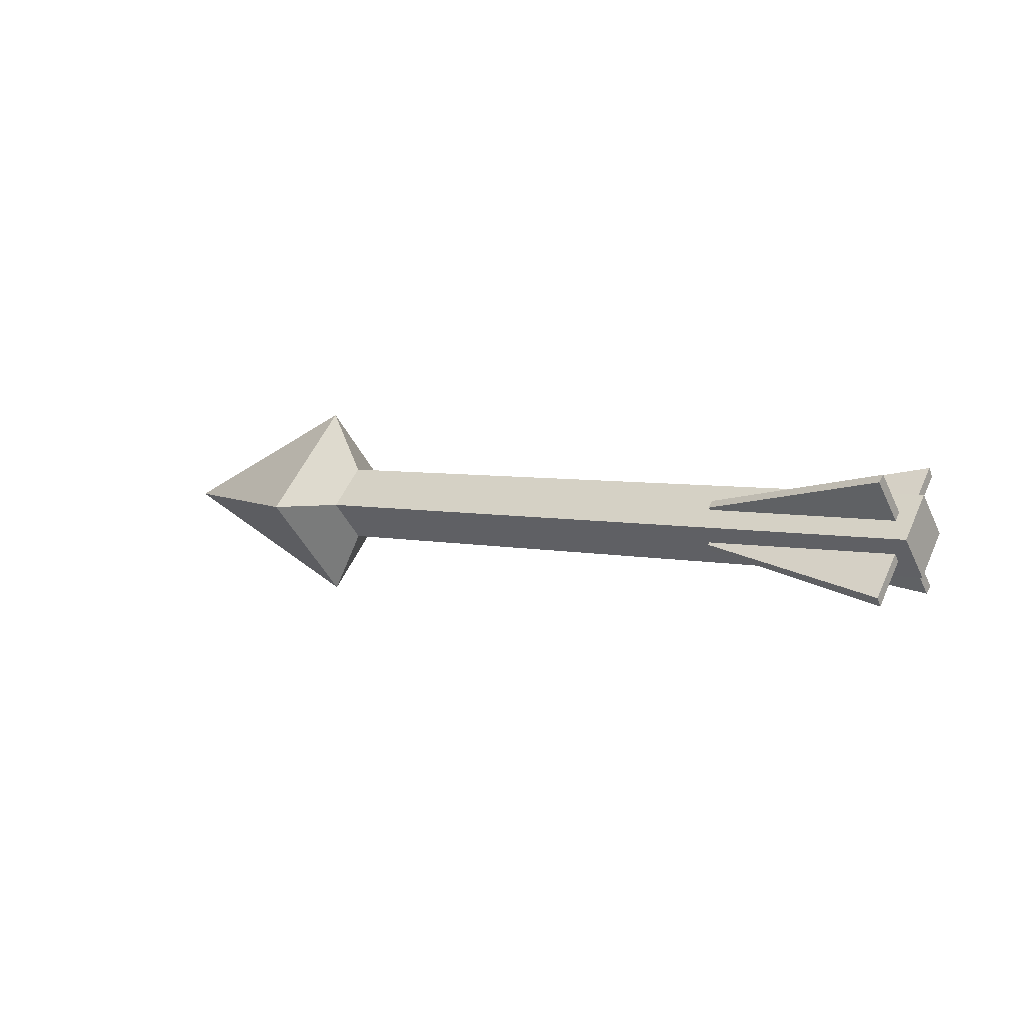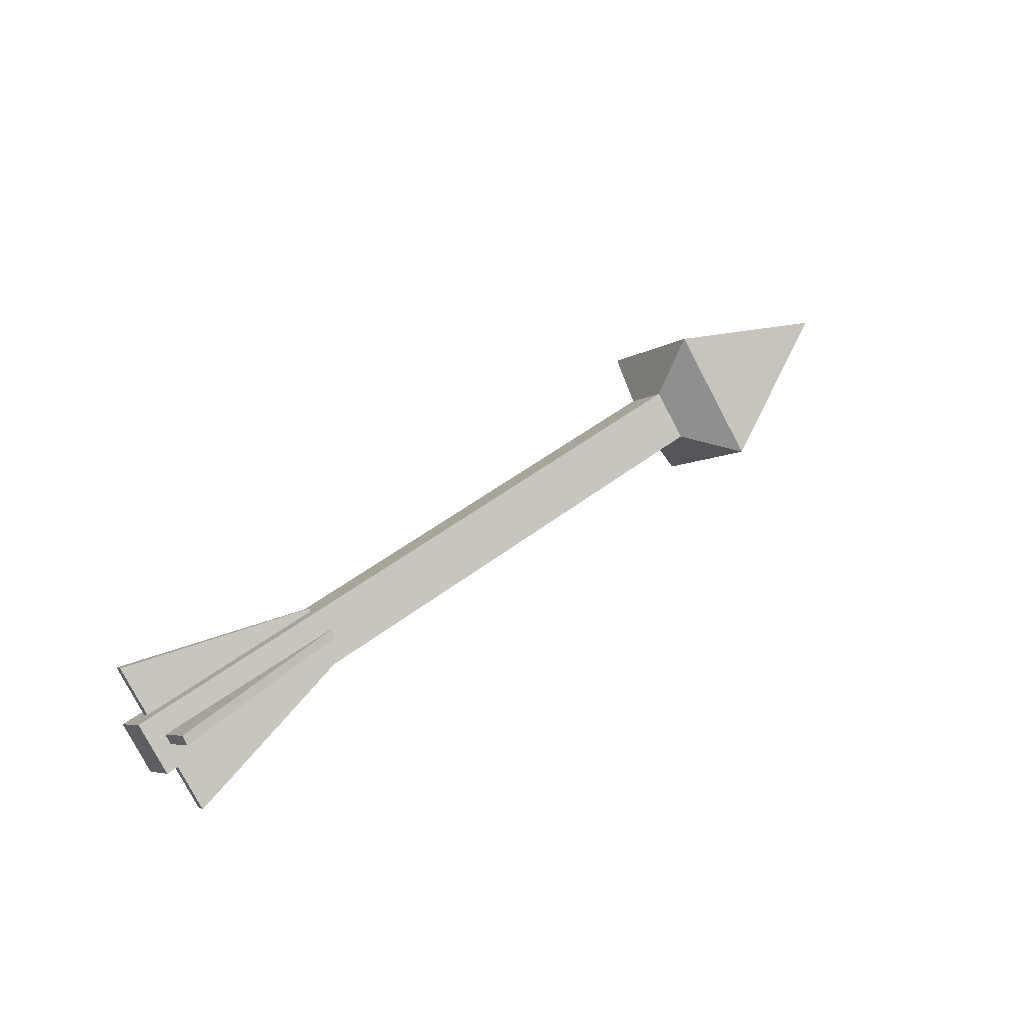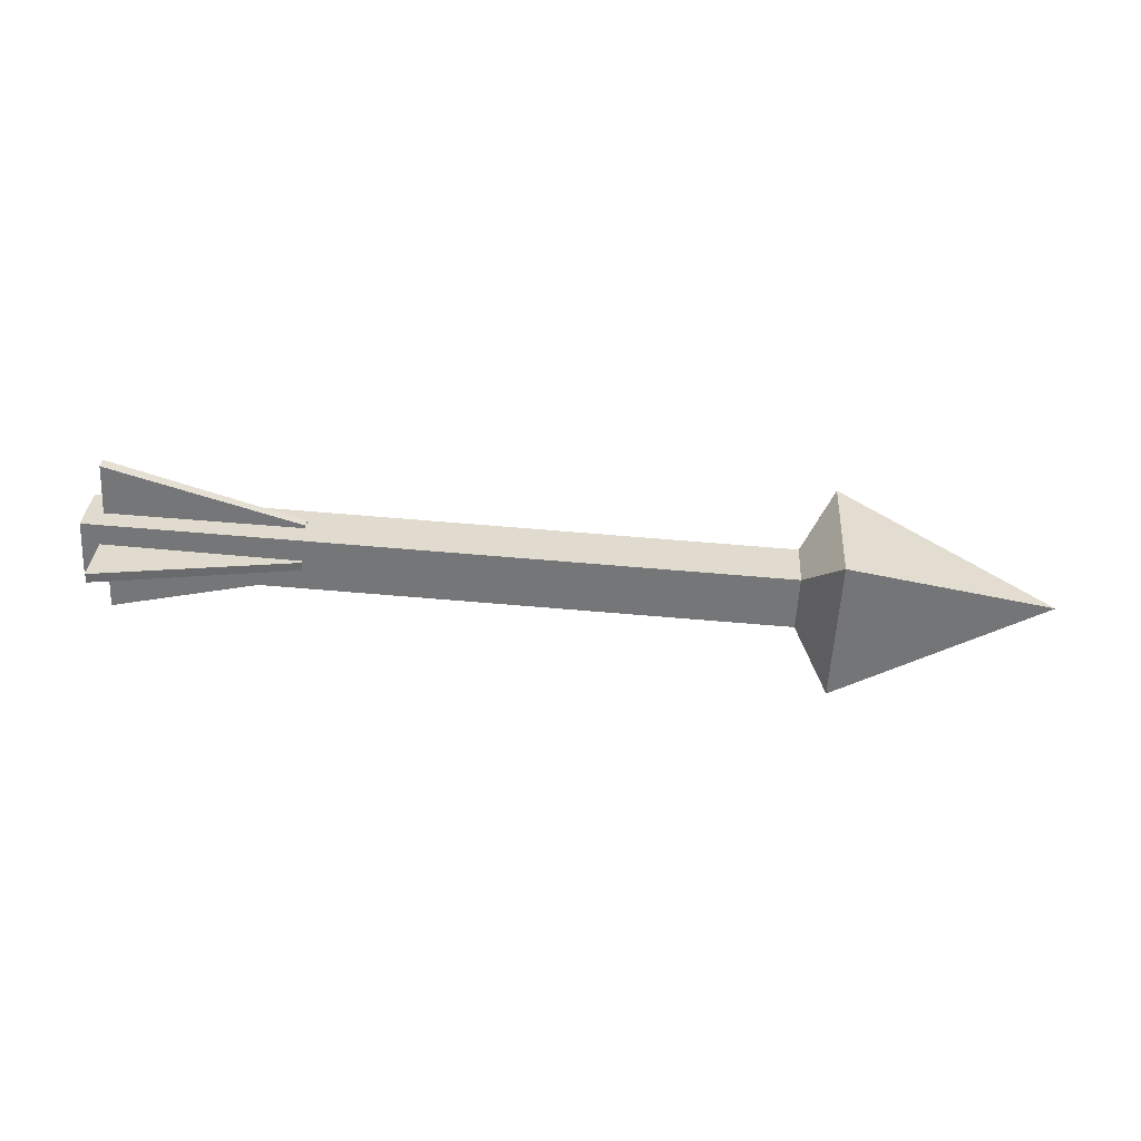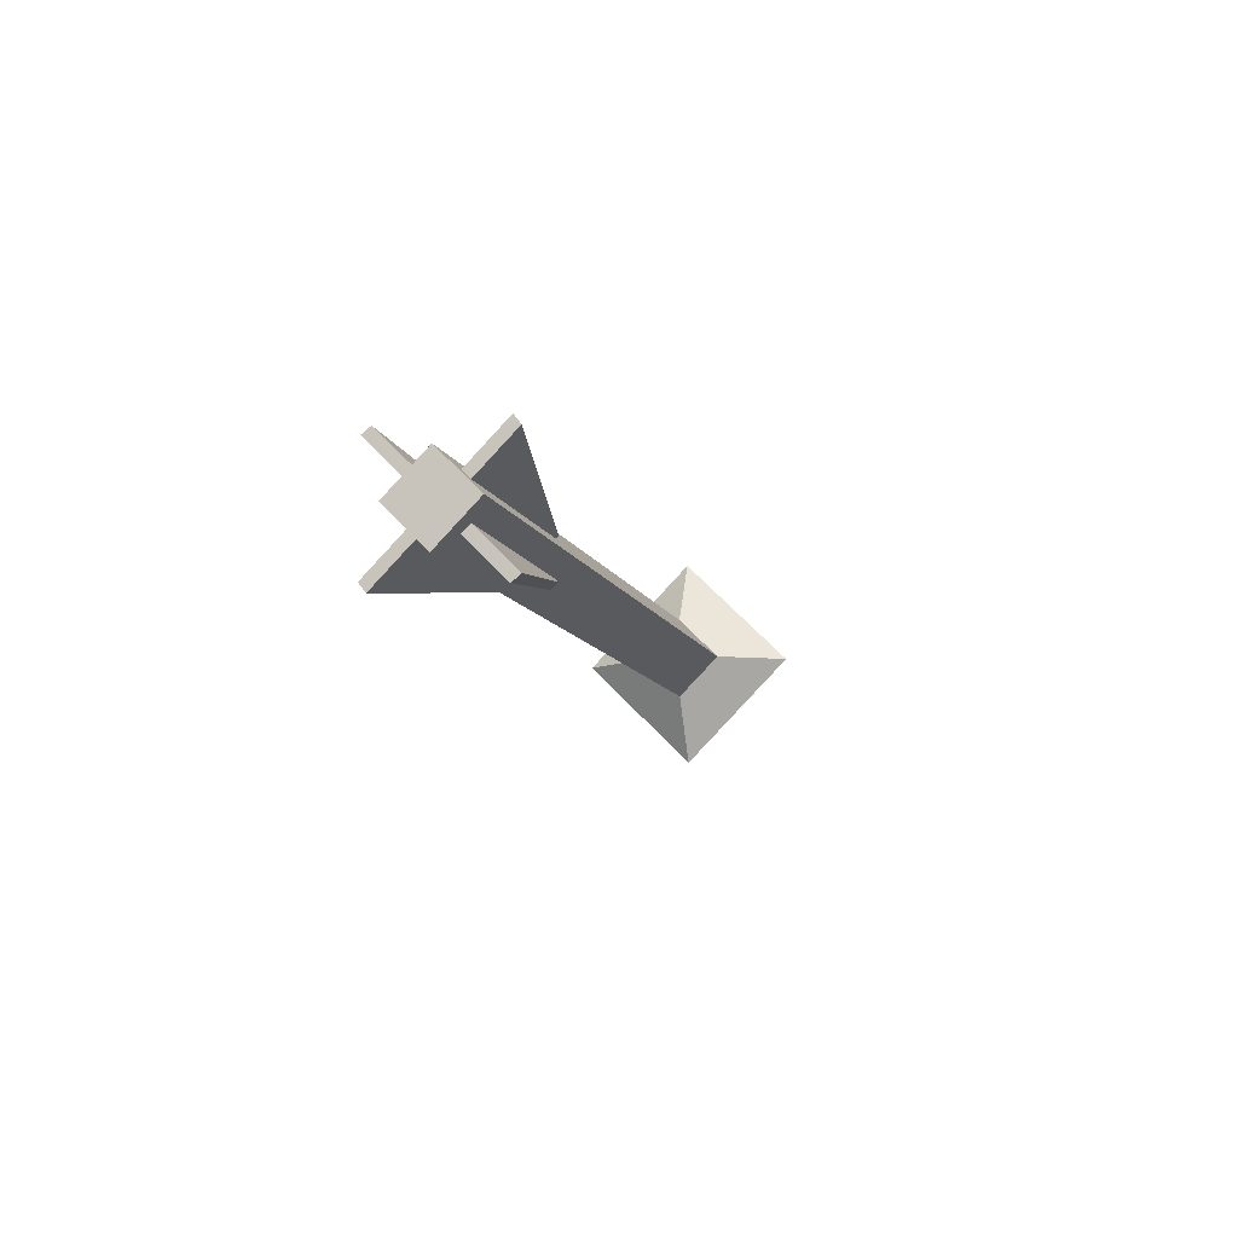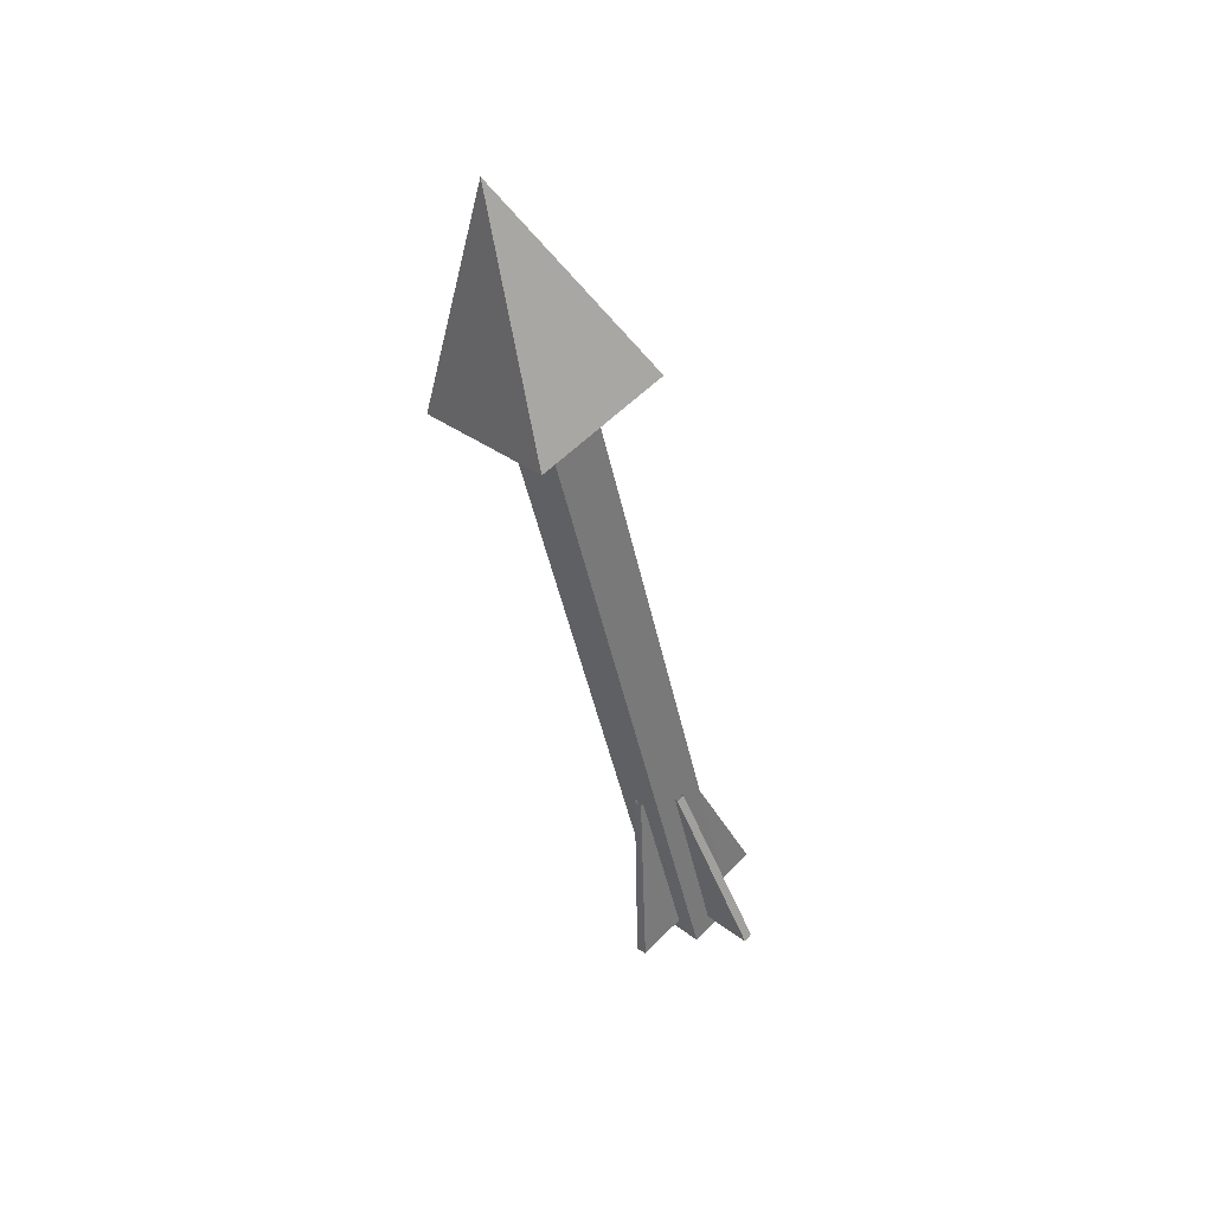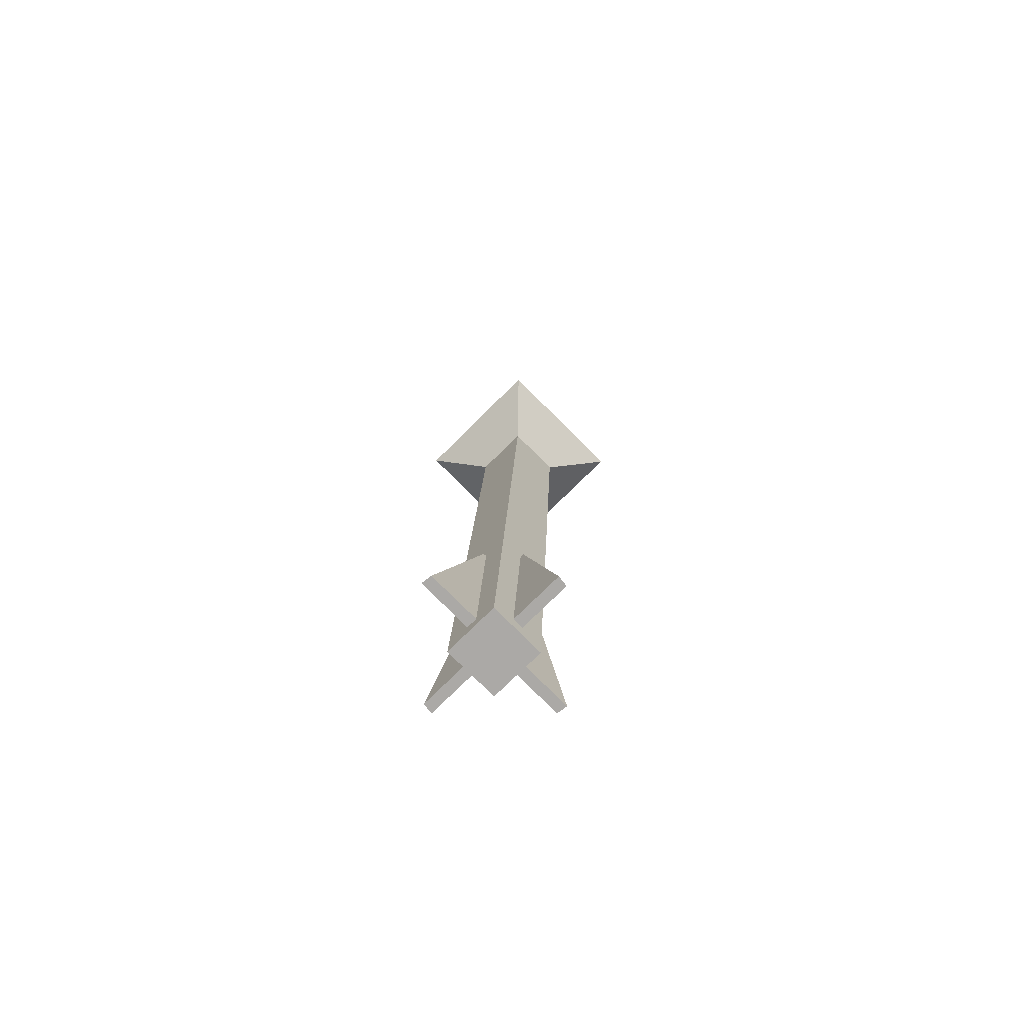
<metadata>
{"format":"obj","ext":"obj","renderer":"f3d","projection":"perspective","resolution":1024,"background":"white","views":[{"elev":4.7,"azim":-143.9,"up":"+Z"},{"elev":47.0,"azim":-41.4,"up":"+Y"},{"elev":77.9,"azim":4.6,"up":"+Y"},{"elev":-10.6,"azim":-74.1,"up":"+Y"},{"elev":-44.9,"azim":101.7,"up":"+Z"},{"elev":14.2,"azim":-88.2,"up":"+Y"}]}
</metadata>
<code>
g trapArrowWall_arrows1
v 0.3209 0.1273 9.149e-08
v 0.3209 -1.526e-07 -0.1273
v 0.5952 -1.526e-07 9.149e-08
v 0.3209 0.1273 9.149e-08
v 0.278 0.04868 -2.137e-07
v 0.278 1.526e-07 -0.04868
v 0.3209 -1.526e-07 -0.1273
v -0.5952 0.04868 -2.137e-07
v -0.5952 -1.526e-07 0.04868
v -0.5952 -0.04868 -2.137e-07
v -0.5952 1.526e-07 -0.04868
v 0.278 -1.526e-07 0.04868
v 0.3209 -1.526e-07 0.1273
v 0.3209 -0.1273 9.149e-08
v 0.278 -0.04868 -2.137e-07
v 0.3209 -0.1273 9.149e-08
v 0.3209 -1.526e-07 -0.1273
v 0.278 1.526e-07 -0.04868
v 0.278 -0.04868 -2.137e-07
v 0.278 -1.526e-07 0.04868
v 0.278 0.04868 -2.137e-07
v 0.3209 0.1273 9.149e-08
v 0.3209 -1.526e-07 0.1273
v 0.3209 -1.526e-07 0.1273
v 0.5952 -1.526e-07 9.149e-08
v 0.3209 -0.1273 9.149e-08
v 0.5952 -1.526e-07 9.149e-08
v 0.3209 -1.526e-07 -0.1273
v 0.3209 -0.1273 9.149e-08
v 0.3209 -1.526e-07 0.1273
v 0.3209 0.1273 9.149e-08
v 0.5952 -1.526e-07 9.149e-08
v -0.5952 -1.526e-07 0.04868
v -0.5952 0.04868 -2.137e-07
v 0.278 0.04868 -2.137e-07
v 0.278 -1.526e-07 0.04868
v -0.5952 -1.526e-07 0.04868
v 0.278 -1.526e-07 0.04868
v 0.278 -0.04868 -2.137e-07
v -0.5952 -0.04868 -2.137e-07
v 0.278 1.526e-07 -0.04868
v -0.5952 1.526e-07 -0.04868
v -0.5952 -0.04868 -2.137e-07
v 0.278 -0.04868 -2.137e-07
v 0.278 0.04868 -2.137e-07
v -0.5952 0.04868 -2.137e-07
v -0.5952 1.526e-07 -0.04868
v 0.278 1.526e-07 -0.04868
v -0.5733 0.07651 0.06684
v -0.5733 0.06601 0.07501
v -0.5733 -0.07668 -0.06767
v -0.5733 -0.06617 -0.07584
v -0.5733 0.06601 0.07501
v -0.5733 0.07651 0.06684
v -0.3254 0.03101 0.02325
v -0.3254 0.02325 0.03101
v -0.5733 0.06601 0.07501
v -0.3254 0.02325 0.03101
v -0.3254 -0.03101 -0.02325
v -0.5733 -0.07668 -0.06767
v -0.3254 -0.02325 -0.03101
v -0.5733 -0.06617 -0.07584
v -0.5733 -0.07668 -0.06767
v -0.3254 -0.03101 -0.02325
v -0.3254 0.03101 0.02325
v -0.5733 0.07651 0.06684
v -0.5733 -0.06617 -0.07584
v -0.3254 -0.02325 -0.03101
v -0.5733 -0.06684 0.07651
v -0.5733 -0.07501 0.066
v -0.5733 0.06768 -0.07668
v -0.5733 0.07584 -0.06617
v -0.5733 -0.07501 0.066
v -0.5733 -0.06684 0.07651
v -0.3254 -0.02325 0.03101
v -0.3254 -0.03101 0.02325
v -0.5733 -0.07501 0.066
v -0.3254 -0.03101 0.02325
v -0.3254 0.02325 -0.03101
v -0.5733 0.06768 -0.07668
v -0.3254 0.03101 -0.02325
v -0.5733 0.07584 -0.06617
v -0.5733 0.06768 -0.07668
v -0.3254 0.02325 -0.03101
v -0.3254 -0.02325 0.03101
v -0.5733 -0.06684 0.07651
v -0.5733 0.07584 -0.06617
v -0.3254 0.03101 -0.02325
g trapArrowWall_arrows1_0
f 3 2 1
f 6 5 4
f 7 6 4
f 10 9 8
f 11 10 8
f 14 13 12
f 15 14 12
f 18 17 16
f 19 18 16
f 22 21 20
f 23 22 20
f 26 25 24
f 29 28 27
f 32 31 30
f 35 34 33
f 36 35 33
f 39 38 37
f 40 39 37
f 43 42 41
f 44 43 41
f 47 46 45
f 48 47 45
f 51 50 49
f 52 51 49
f 55 54 53
f 56 55 53
f 59 58 57
f 60 59 57
f 63 62 61
f 64 63 61
f 67 66 65
f 68 67 65
f 71 70 69
f 72 71 69
f 75 74 73
f 76 75 73
f 79 78 77
f 80 79 77
f 83 82 81
f 84 83 81
f 87 86 85
f 88 87 85

</code>
